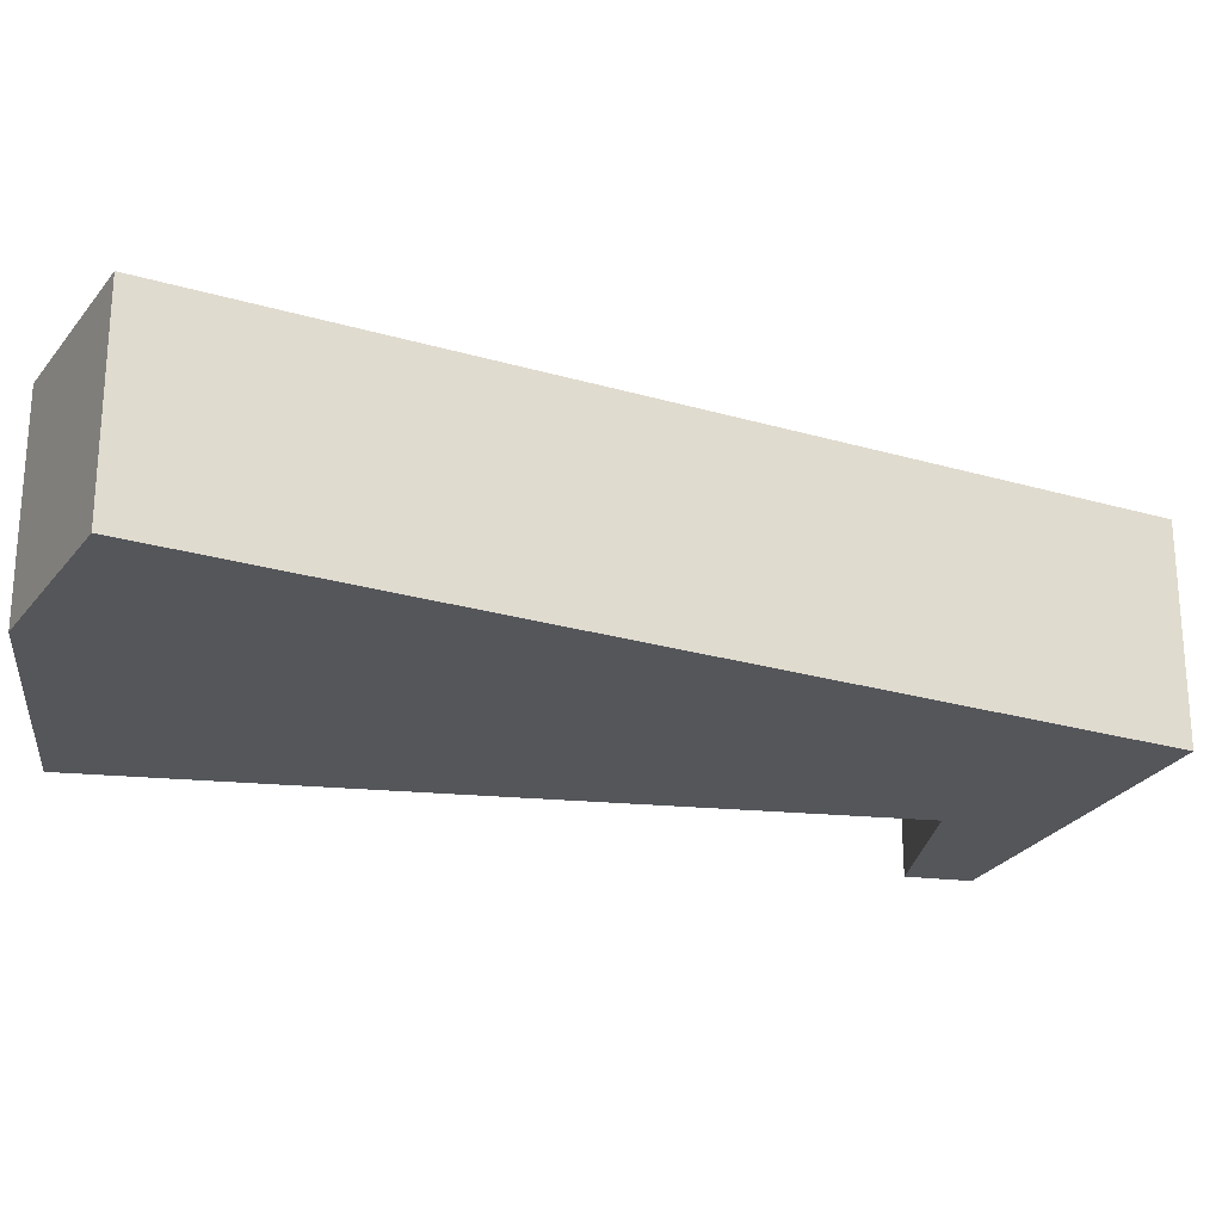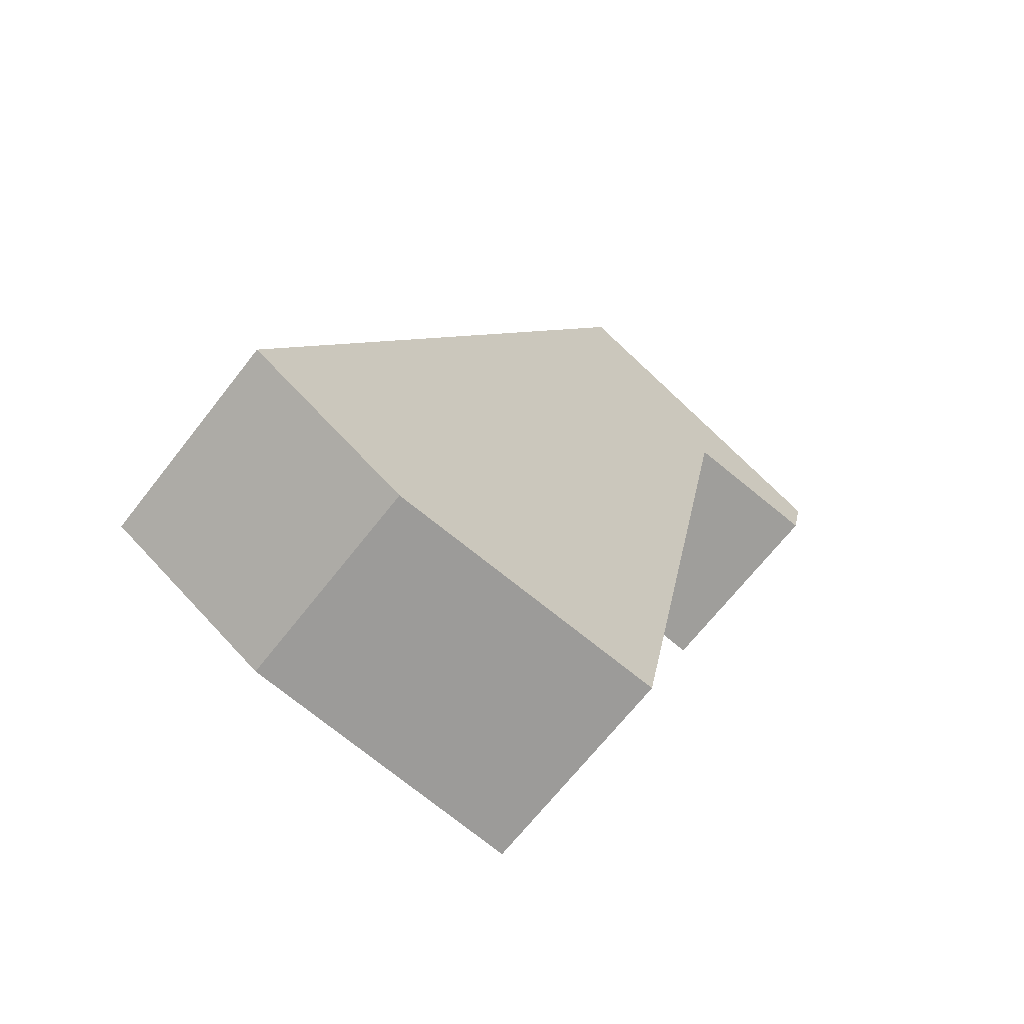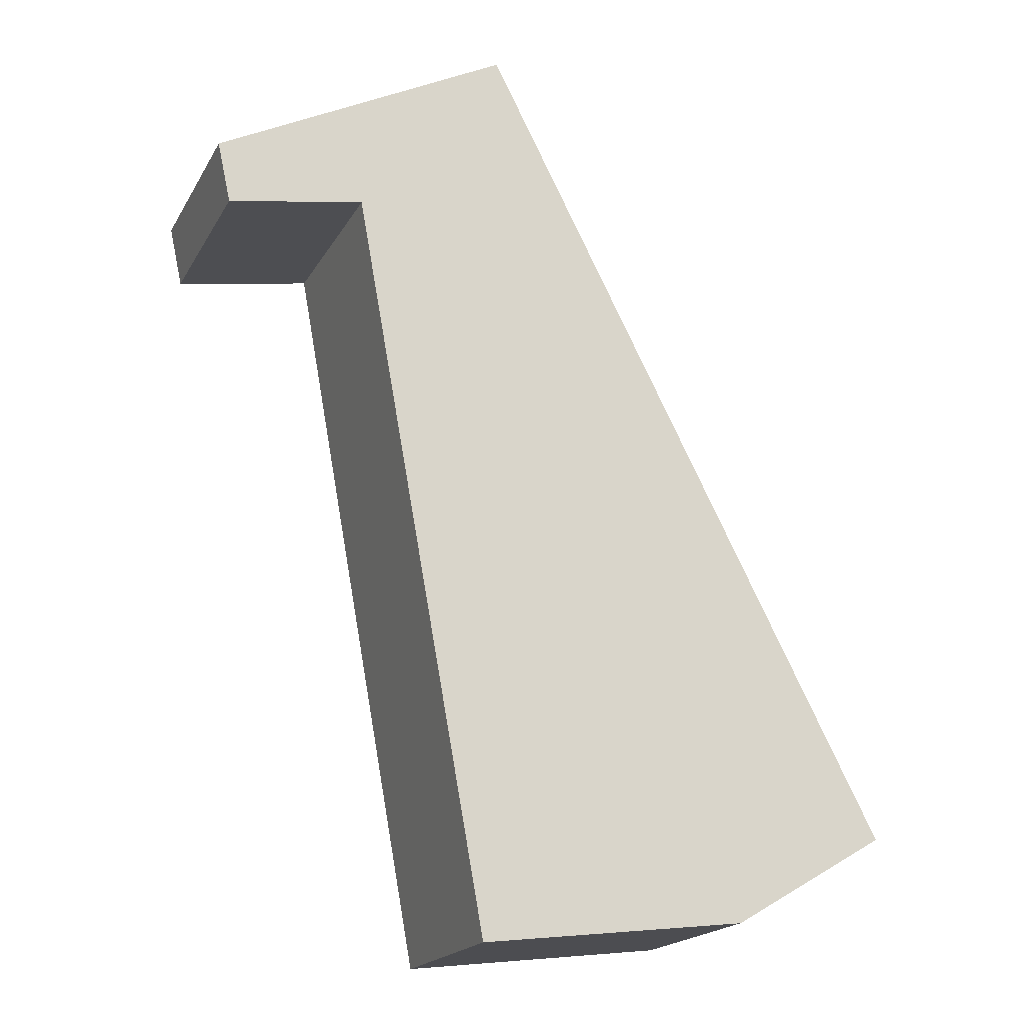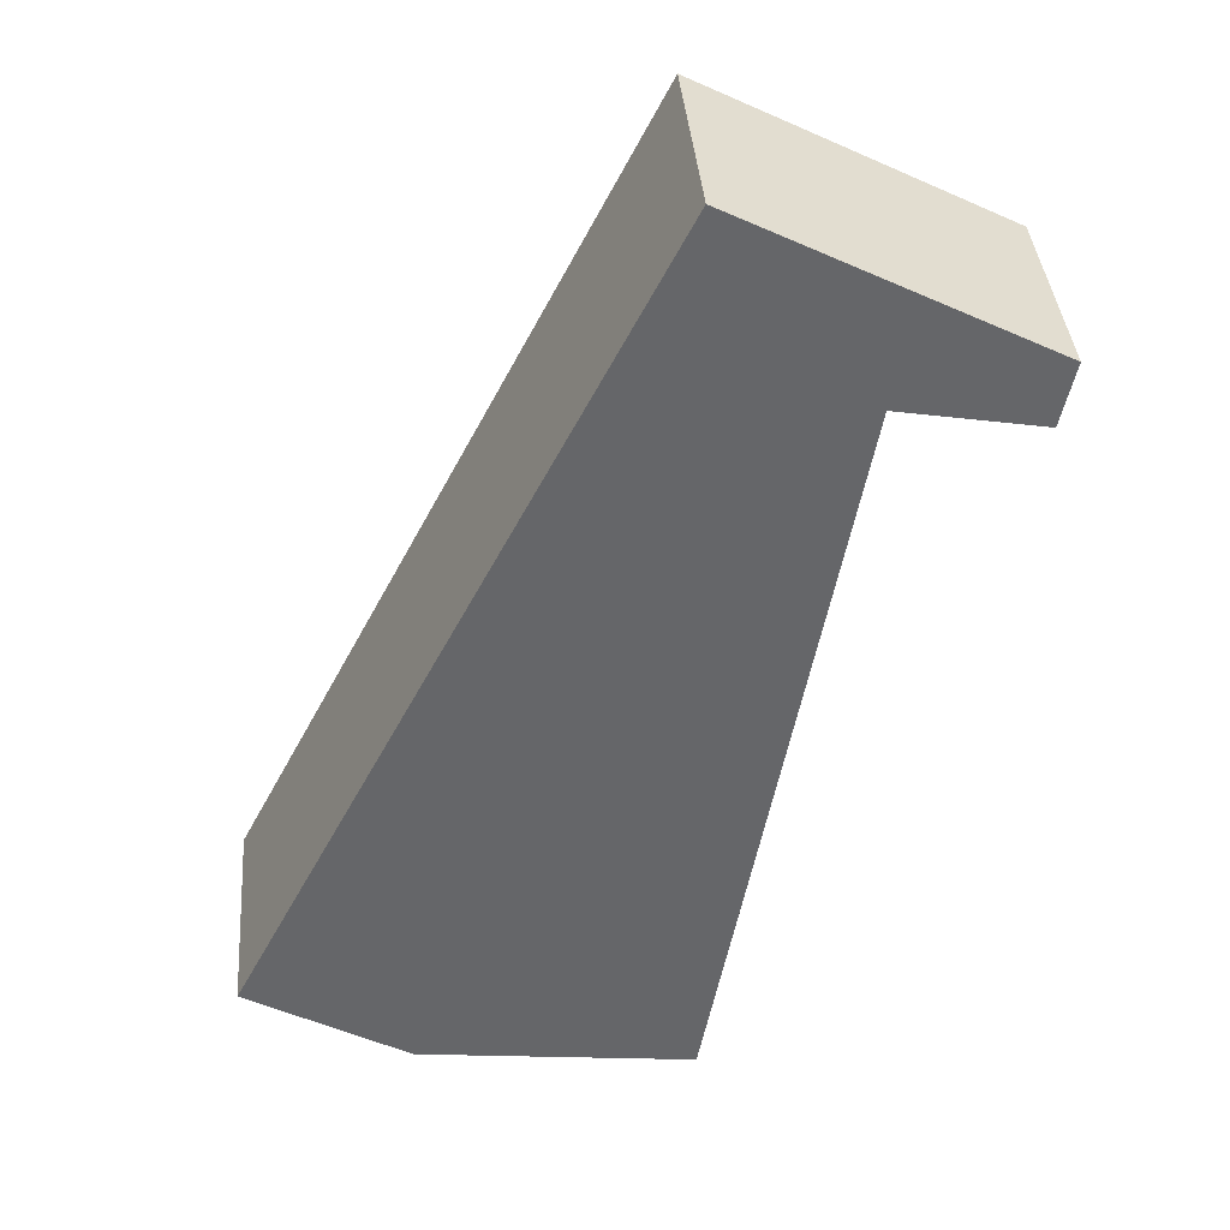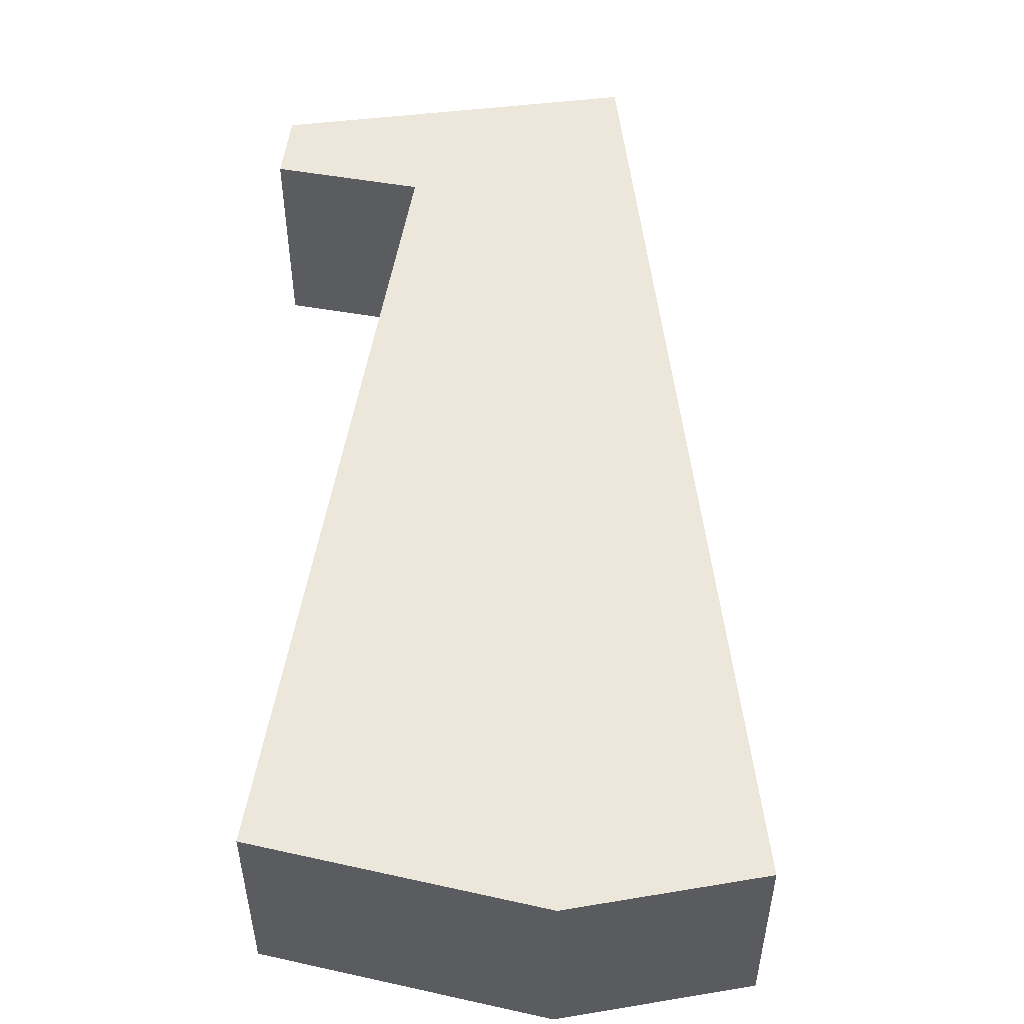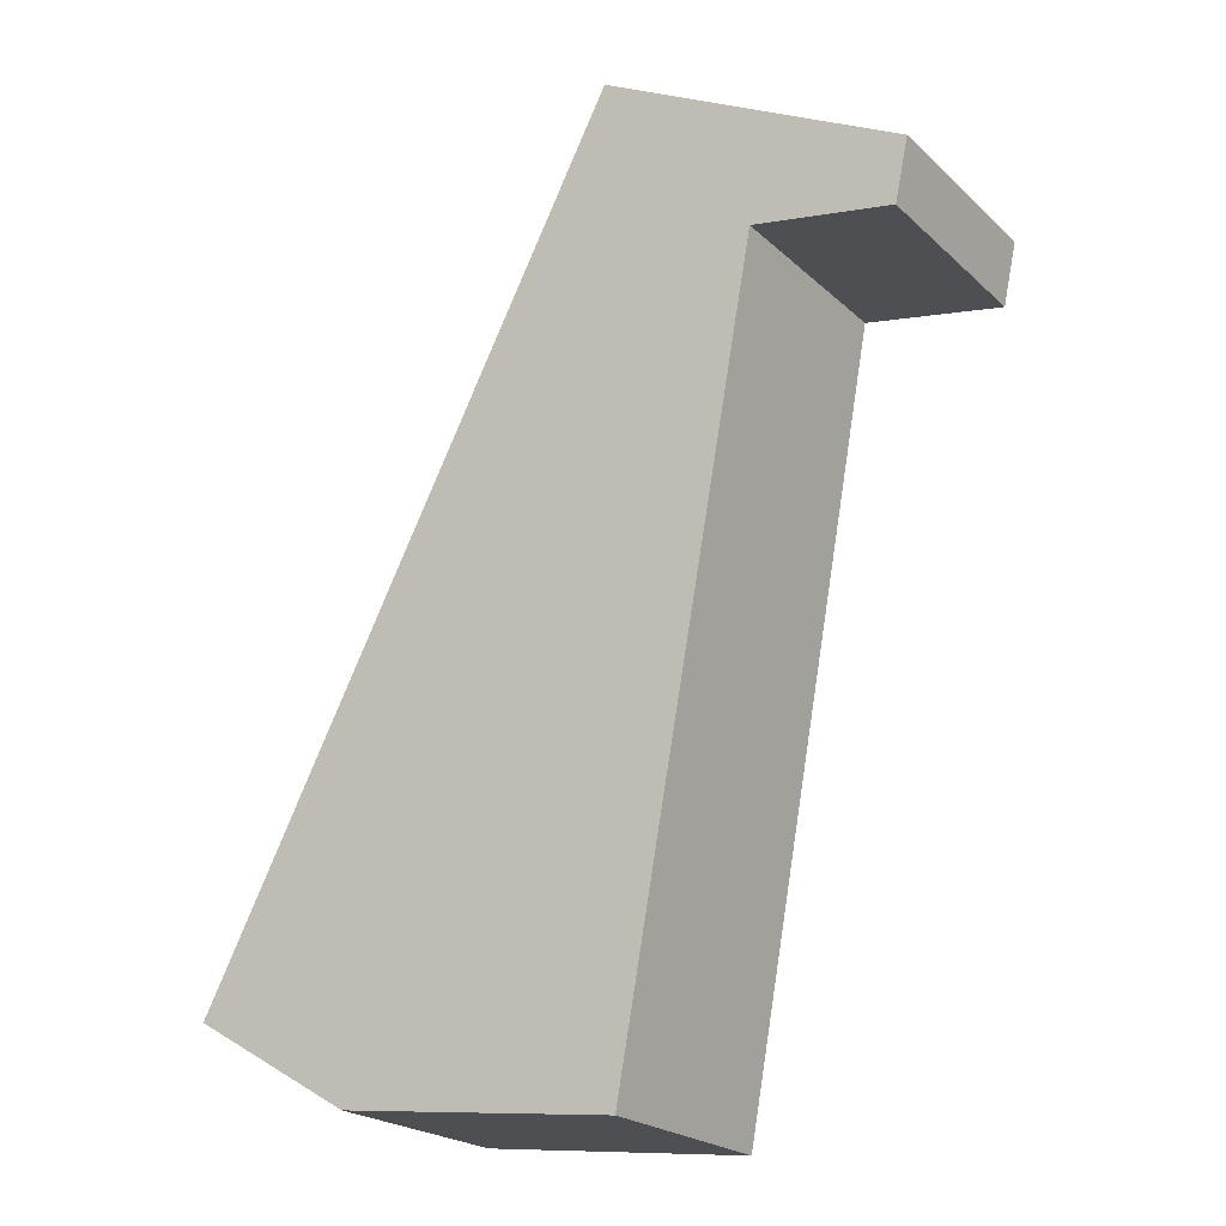
<metadata>
{"format":"obj","ext":"obj","renderer":"f3d","projection":"perspective","resolution":1024,"background":"white","views":[{"elev":-25.4,"azim":-88.0,"up":"+Y"},{"elev":-66.4,"azim":-37.7,"up":"+Z"},{"elev":-19.0,"azim":158.6,"up":"+Z"},{"elev":38.5,"azim":-4.7,"up":"+Z"},{"elev":53.8,"azim":-159.7,"up":"+Y"},{"elev":-21.7,"azim":32.9,"up":"+Z"}]}
</metadata>
<code>
v  2.595 3.455 -1.529
v  9.287 3.455 10.18
v  7.041 3.455 -2.06
v  11.78 3.455 10.79
v  11.56 3.455 9.782
v  6.859 3.455 13.34
v  0 3.455 2.116e-16
v  2.595 9.362e-17 -1.529
v  0 0 0
v  6.859 -8.168e-16 13.34
v  11.78 -6.61e-16 10.79
v  11.56 -5.99e-16 9.782
v  9.287 -6.23e-16 10.18
v  7.041 1.261e-16 -2.06
g defaultobject
f 1 2 3
f 2 4 5
f 4 2 6
f 6 2 1
f 6 1 7
f 8 7 1
f 7 8 9
f 9 6 7
f 6 9 10
f 10 4 6
f 4 10 11
f 11 5 4
f 5 11 12
f 13 3 2
f 3 13 14
f 12 2 5
f 2 12 13
f 14 1 3
f 1 14 8
f 14 13 8
f 8 10 9
f 10 8 13
f 10 13 11
f 11 13 12

</code>
